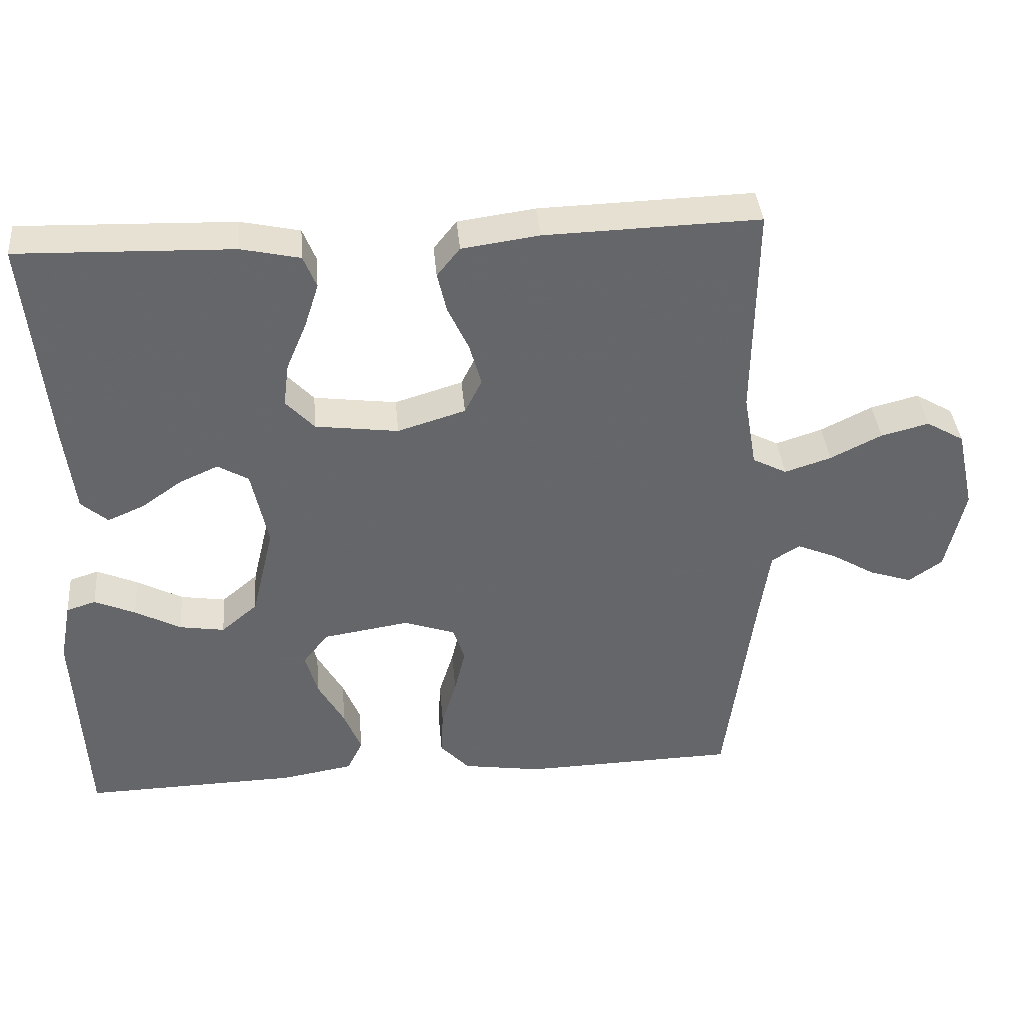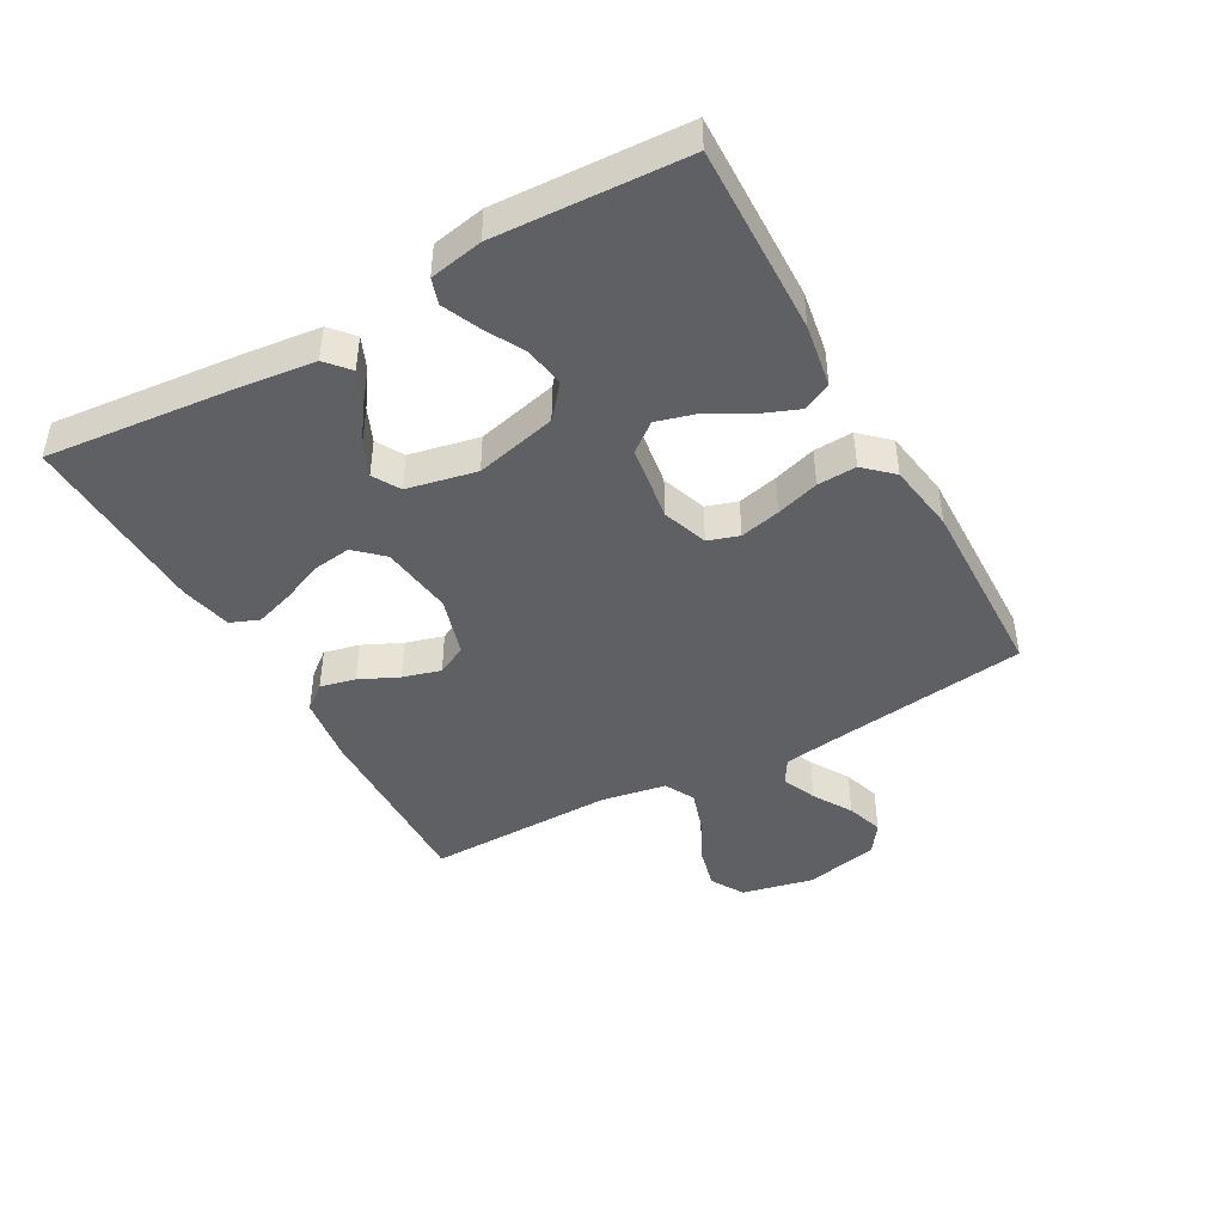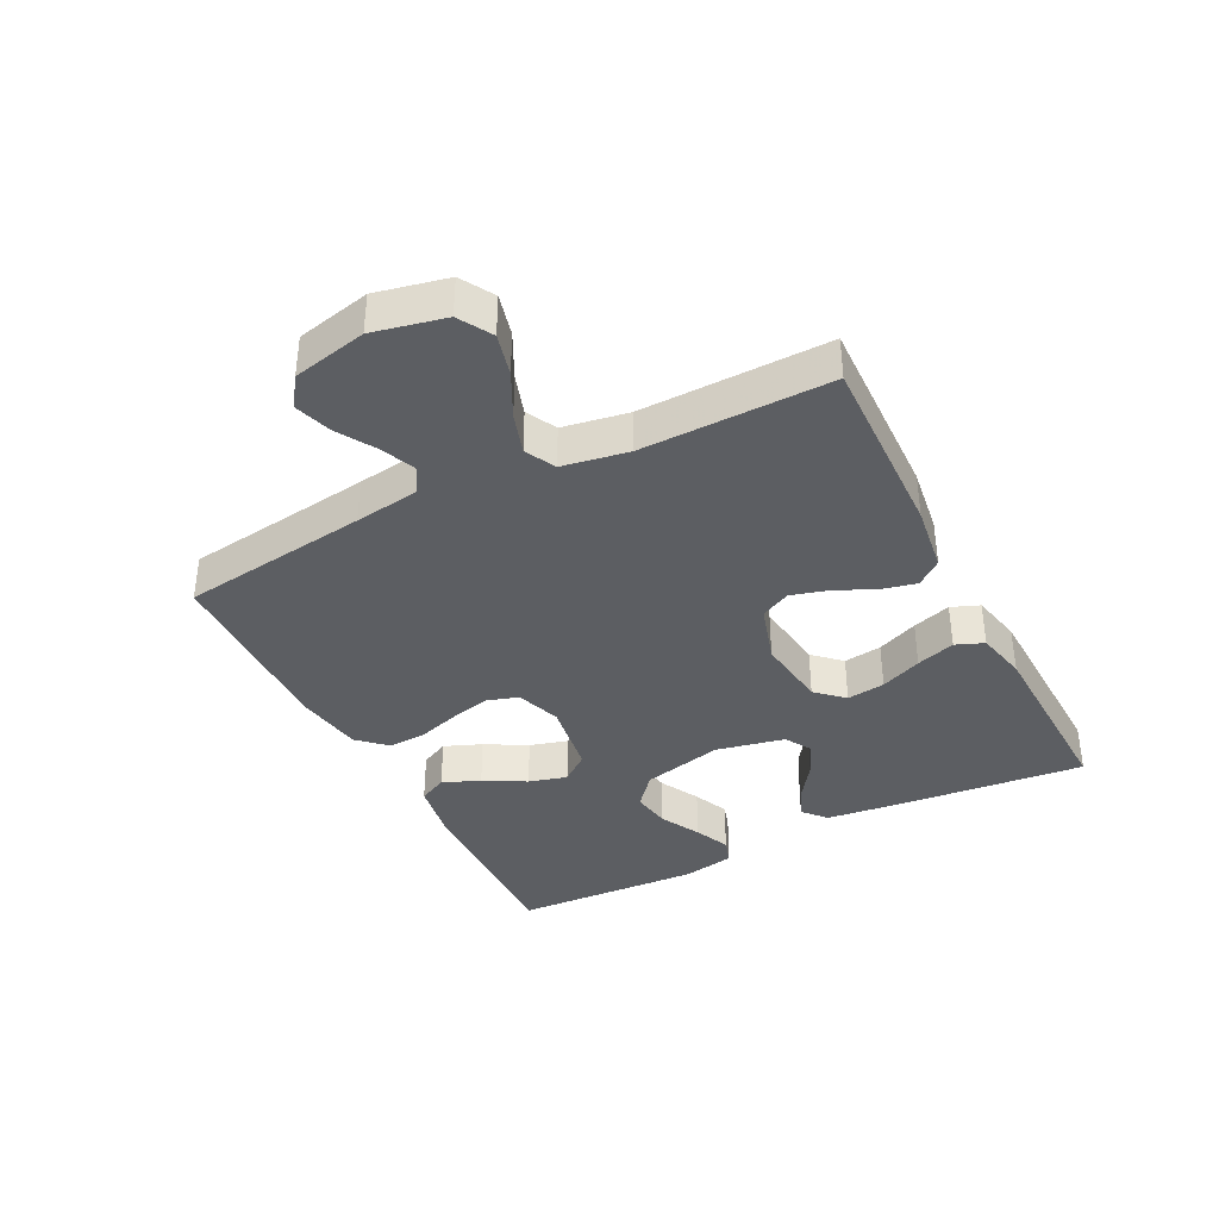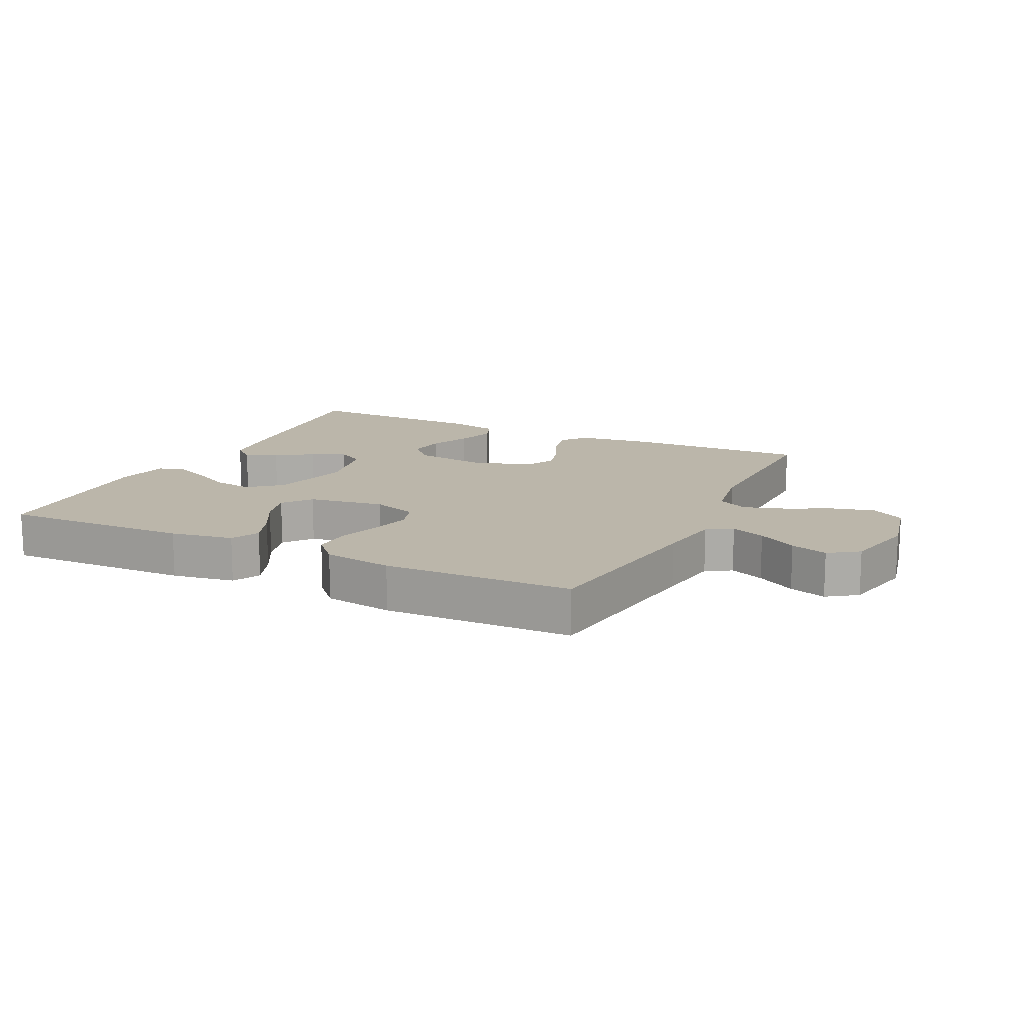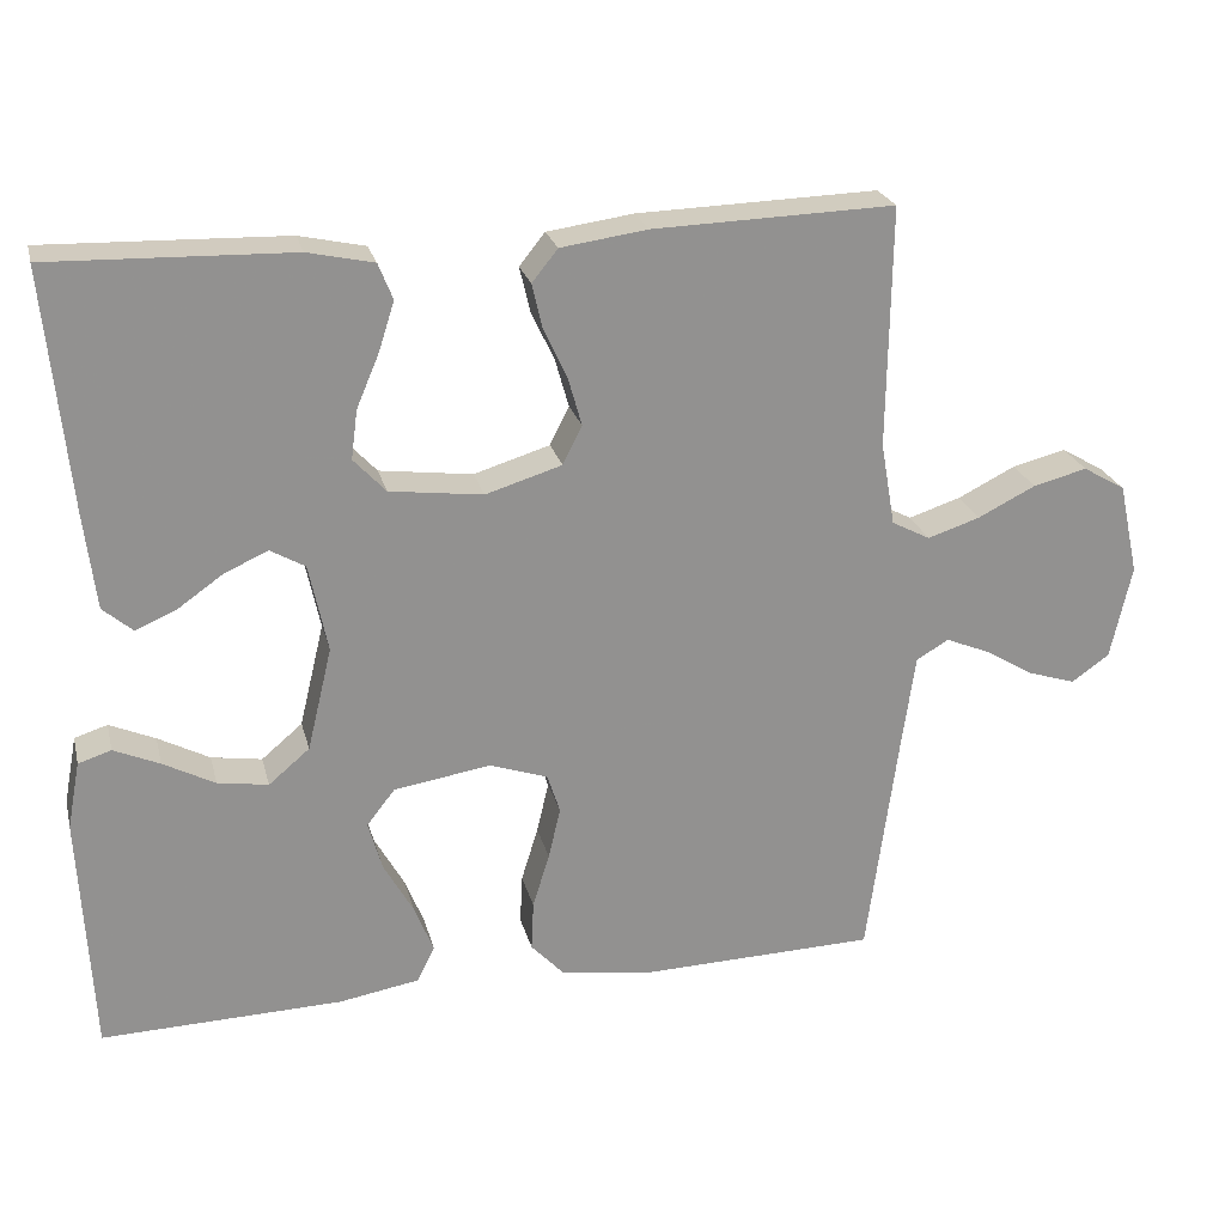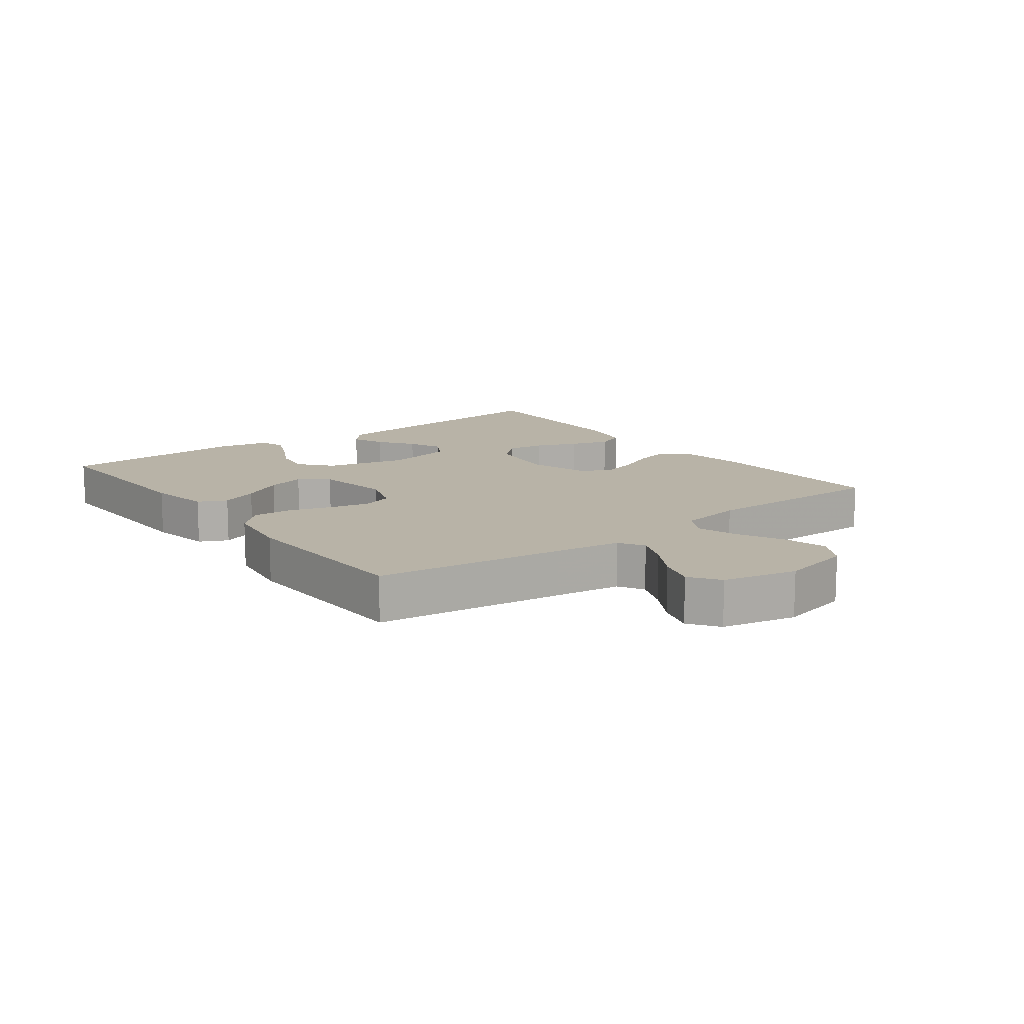
<metadata>
{"format":"obj","ext":"obj","renderer":"f3d","projection":"perspective","resolution":1024,"background":"white","views":[{"elev":38.4,"azim":175.0,"up":"+Z"},{"elev":-44.1,"azim":119.2,"up":"+Y"},{"elev":-37.5,"azim":-63.0,"up":"+Y"},{"elev":14.1,"azim":-154.1,"up":"+Y"},{"elev":23.9,"azim":166.3,"up":"+Z"},{"elev":12.9,"azim":-127.2,"up":"+Y"}]}
</metadata>
<code>
v -0.5 0.07 -0.5
v -0.54 0.07 -0.2
v -0.555 0.07 -0.096
v -0.595 0.07 -0.072
v -0.65 0.07 -0.095
v -0.712 0.07 -0.132
v -0.771 0.07 -0.151
v -0.818 0.07 -0.118
v -0.844 0.07 0
v -0.819 0.07 0.114
v -0.766 0.07 0.145
v -0.699 0.07 0.128
v -0.627 0.07 0.092
v -0.562 0.07 0.071
v -0.514 0.07 0.096
v -0.496 0.07 0.2
v -0.5 0.07 0.5
v -0.2 0.07 0.491
v -0.092 0.07 0.476
v -0.06 0.07 0.436
v -0.073 0.07 0.38
v -0.102 0.07 0.318
v -0.119 0.07 0.258
v -0.095 0.07 0.21
v 0 0.07 0.181
v 0.116 0.07 0.196
v 0.156 0.07 0.239
v 0.148 0.07 0.3
v 0.12 0.07 0.366
v 0.1 0.07 0.428
v 0.118 0.07 0.473
v 0.2 0.07 0.491
v 0.5 0.07 0.5
v 0.471 0.07 0.2
v 0.457 0.07 0.081
v 0.42 0.07 0.049
v 0.369 0.07 0.071
v 0.312 0.07 0.111
v 0.258 0.07 0.135
v 0.215 0.07 0.11
v 0.192 0.07 0
v 0.223 0.07 -0.129
v 0.274 0.07 -0.172
v 0.337 0.07 -0.162
v 0.401 0.07 -0.128
v 0.458 0.07 -0.103
v 0.499 0.07 -0.116
v 0.515 0.07 -0.2
v 0.5 0.07 -0.5
v 0.2 0.07 -0.492
v 0.1 0.07 -0.475
v 0.078 0.07 -0.43
v 0.102 0.07 -0.37
v 0.139 0.07 -0.304
v 0.156 0.07 -0.243
v 0.121 0.07 -0.198
v 0 0.07 -0.179
v -0.072 0.07 -0.204
v -0.088 0.07 -0.253
v -0.073 0.07 -0.317
v -0.052 0.07 -0.385
v -0.049 0.07 -0.447
v -0.09 0.07 -0.491
v -0.2 0.07 -0.508
v -0.5 0 -0.5
v -0.54 0 -0.2
v -0.555 0 -0.096
v -0.595 0 -0.072
v -0.65 0 -0.095
v -0.712 0 -0.132
v -0.771 0 -0.151
v -0.818 0 -0.118
v -0.844 0 0
v -0.819 0 0.114
v -0.766 0 0.145
v -0.699 0 0.128
v -0.627 0 0.092
v -0.562 0 0.071
v -0.514 0 0.096
v -0.496 0 0.2
v -0.5 0 0.5
v -0.2 0 0.491
v -0.092 0 0.476
v -0.06 0 0.436
v -0.073 0 0.38
v -0.102 0 0.318
v -0.119 0 0.258
v -0.095 0 0.21
v 0 0 0.181
v 0.116 0 0.196
v 0.156 0 0.239
v 0.148 0 0.3
v 0.12 0 0.366
v 0.1 0 0.428
v 0.118 0 0.473
v 0.2 0 0.491
v 0.5 0 0.5
v 0.471 0 0.2
v 0.457 0 0.081
v 0.42 0 0.049
v 0.369 0 0.071
v 0.312 0 0.111
v 0.258 0 0.135
v 0.215 0 0.11
v 0.192 0 0
v 0.223 0 -0.129
v 0.274 0 -0.172
v 0.337 0 -0.162
v 0.401 0 -0.128
v 0.458 0 -0.103
v 0.499 0 -0.116
v 0.515 0 -0.2
v 0.5 0 -0.5
v 0.2 0 -0.492
v 0.1 0 -0.475
v 0.078 0 -0.43
v 0.102 0 -0.37
v 0.139 0 -0.304
v 0.156 0 -0.243
v 0.121 0 -0.198
v 0 0 -0.179
v -0.072 0 -0.204
v -0.088 0 -0.253
v -0.073 0 -0.317
v -0.052 0 -0.385
v -0.049 0 -0.447
v -0.09 0 -0.491
v -0.2 0 -0.508
f 63 64 1 2
f 60 61 62 63
f 59 60 63 2
f 58 59 2 3
f 57 58 3 4
f 56 57 4
f 51 52 53 54
f 51 54 55
f 50 51 55
f 49 50 55
f 48 49 55 56
f 44 45 46 47
f 44 47 48
f 43 44 48 56
f 35 36 37 38
f 35 38 39
f 34 35 39
f 33 34 39
f 32 33 39 40
f 28 29 30 31
f 28 31 32 40
f 19 20 21 22
f 19 22 23
f 16 17 18 19
f 15 16 19 23
f 14 15 23 24
f 10 11 12 13
f 10 13 14
f 9 10 14
f 8 9 14
f 5 6 7 8
f 4 5 8 14
f 42 43 56 4
f 27 28 40 41
f 26 27 41
f 25 26 41 42
f 24 25 42
f 4 14 24 42
f 66 65 128 127
f 127 126 125 124
f 66 127 124 123
f 67 66 123 122
f 68 67 122 121
f 68 121 120
f 118 117 116 115
f 119 118 115
f 119 115 114
f 119 114 113
f 120 119 113 112
f 111 110 109 108
f 112 111 108
f 120 112 108 107
f 102 101 100 99
f 103 102 99
f 103 99 98
f 103 98 97
f 104 103 97 96
f 95 94 93 92
f 104 96 95 92
f 86 85 84 83
f 87 86 83
f 83 82 81 80
f 87 83 80 79
f 88 87 79 78
f 77 76 75 74
f 78 77 74
f 78 74 73
f 78 73 72
f 72 71 70 69
f 78 72 69 68
f 68 120 107 106
f 105 104 92 91
f 105 91 90
f 106 105 90 89
f 106 89 88
f 106 88 78 68
f 1 65 66 2
f 2 66 67 3
f 3 67 68 4
f 4 68 69 5
f 5 69 70 6
f 6 70 71 7
f 7 71 72 8
f 8 72 73 9
f 9 73 74 10
f 10 74 75 11
f 11 75 76 12
f 12 76 77 13
f 13 77 78 14
f 14 78 79 15
f 15 79 80 16
f 16 80 81 17
f 17 81 82 18
f 18 82 83 19
f 19 83 84 20
f 20 84 85 21
f 21 85 86 22
f 22 86 87 23
f 23 87 88 24
f 24 88 89 25
f 25 89 90 26
f 26 90 91 27
f 27 91 92 28
f 28 92 93 29
f 29 93 94 30
f 30 94 95 31
f 31 95 96 32
f 32 96 97 33
f 33 97 98 34
f 34 98 99 35
f 35 99 100 36
f 36 100 101 37
f 37 101 102 38
f 38 102 103 39
f 39 103 104 40
f 40 104 105 41
f 41 105 106 42
f 42 106 107 43
f 43 107 108 44
f 44 108 109 45
f 45 109 110 46
f 46 110 111 47
f 47 111 112 48
f 48 112 113 49
f 49 113 114 50
f 50 114 115 51
f 51 115 116 52
f 52 116 117 53
f 53 117 118 54
f 54 118 119 55
f 55 119 120 56
f 56 120 121 57
f 57 121 122 58
f 58 122 123 59
f 59 123 124 60
f 60 124 125 61
f 61 125 126 62
f 62 126 127 63
f 63 127 128 64
f 64 128 65 1

</code>
